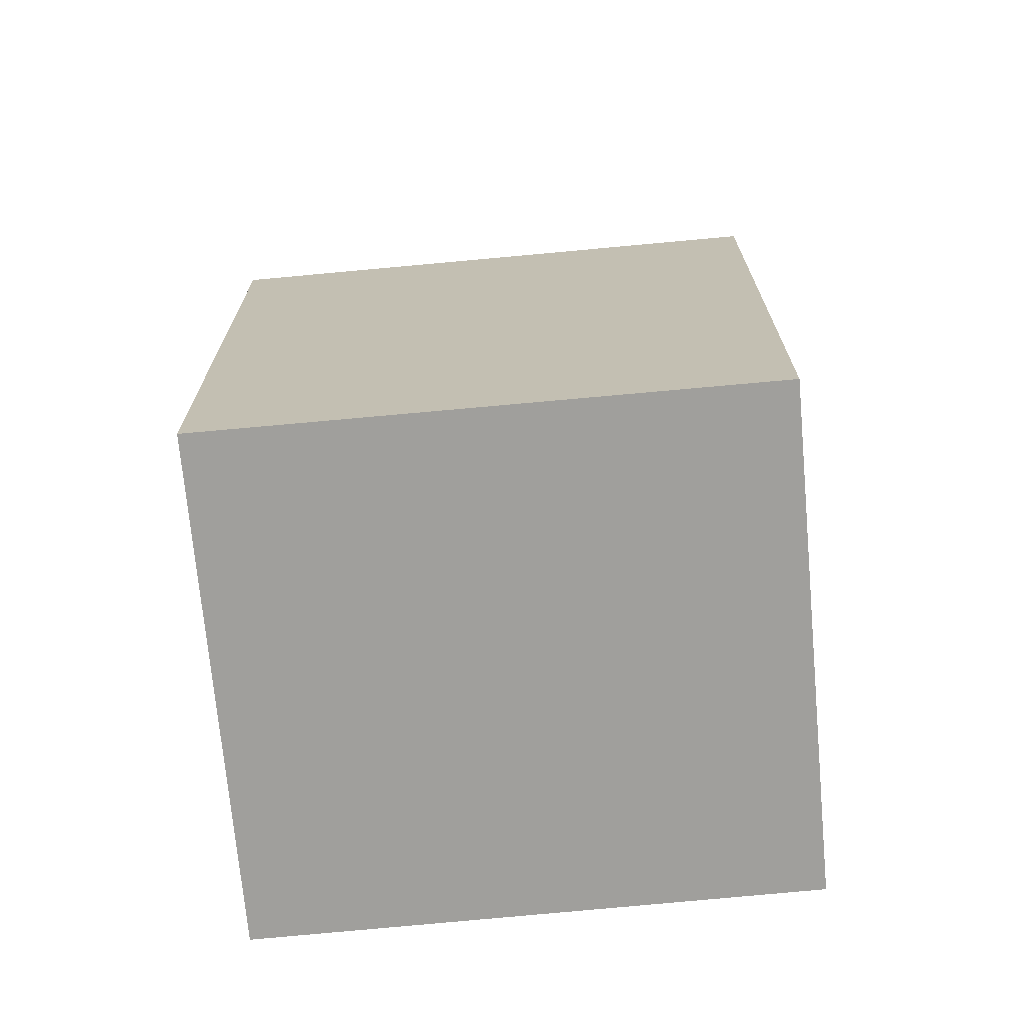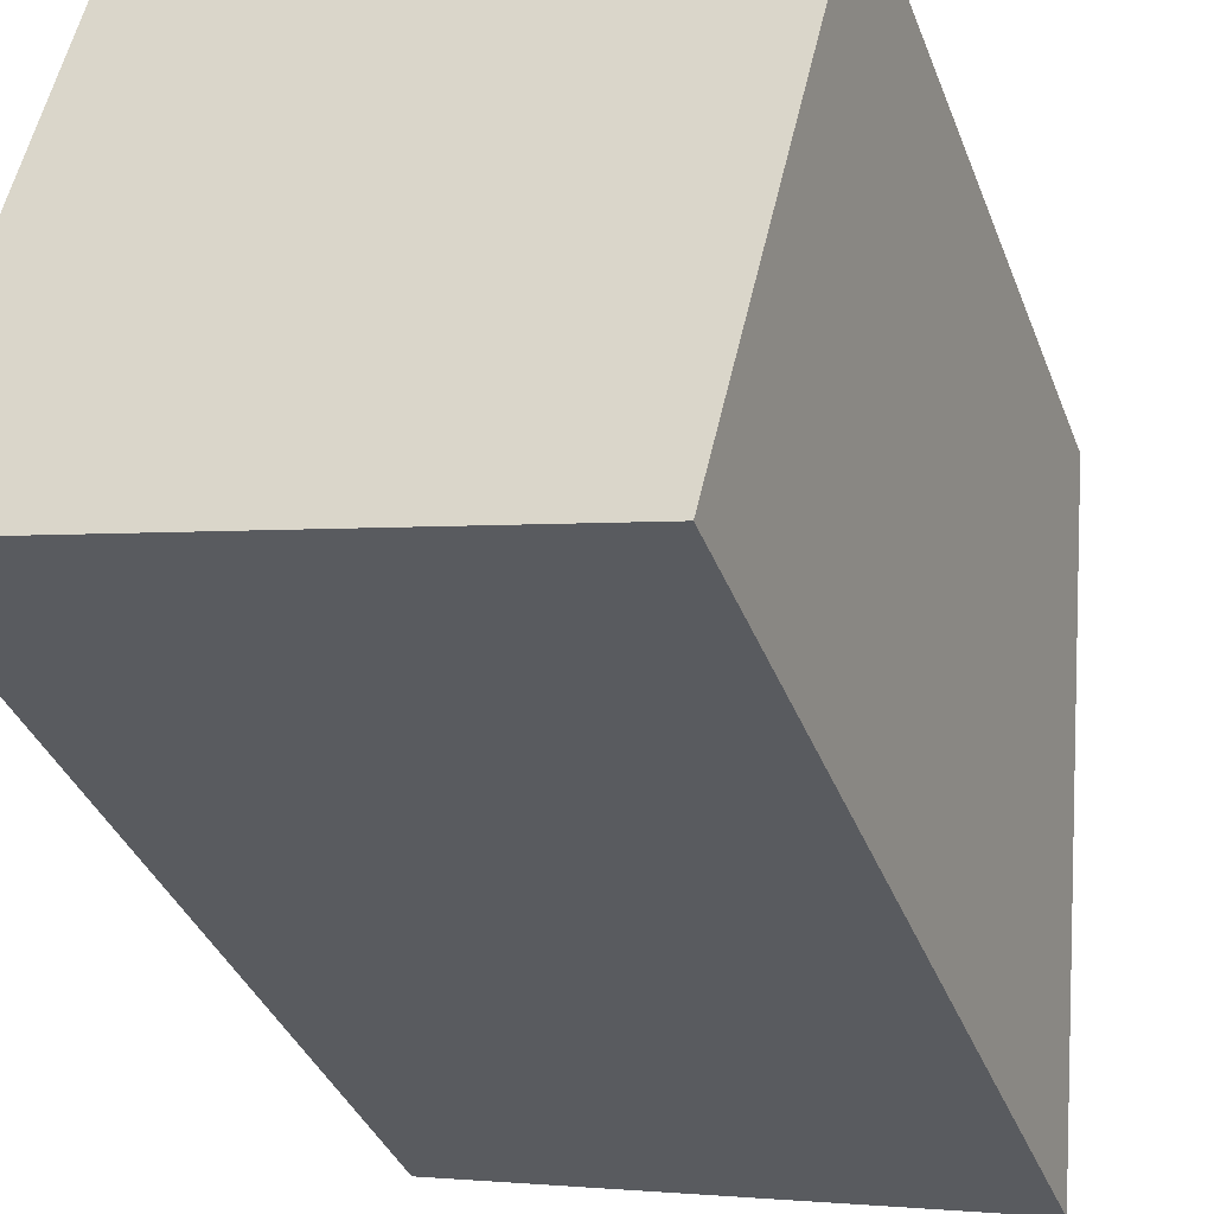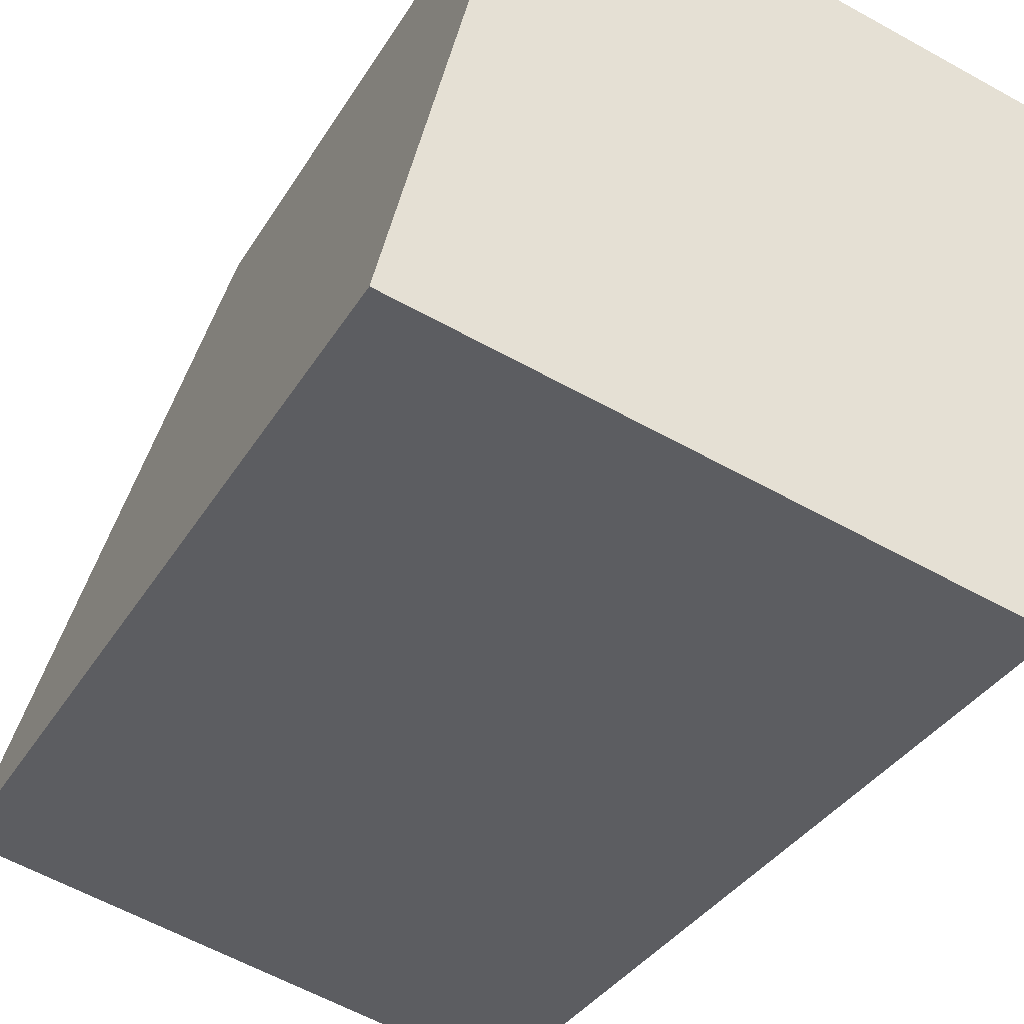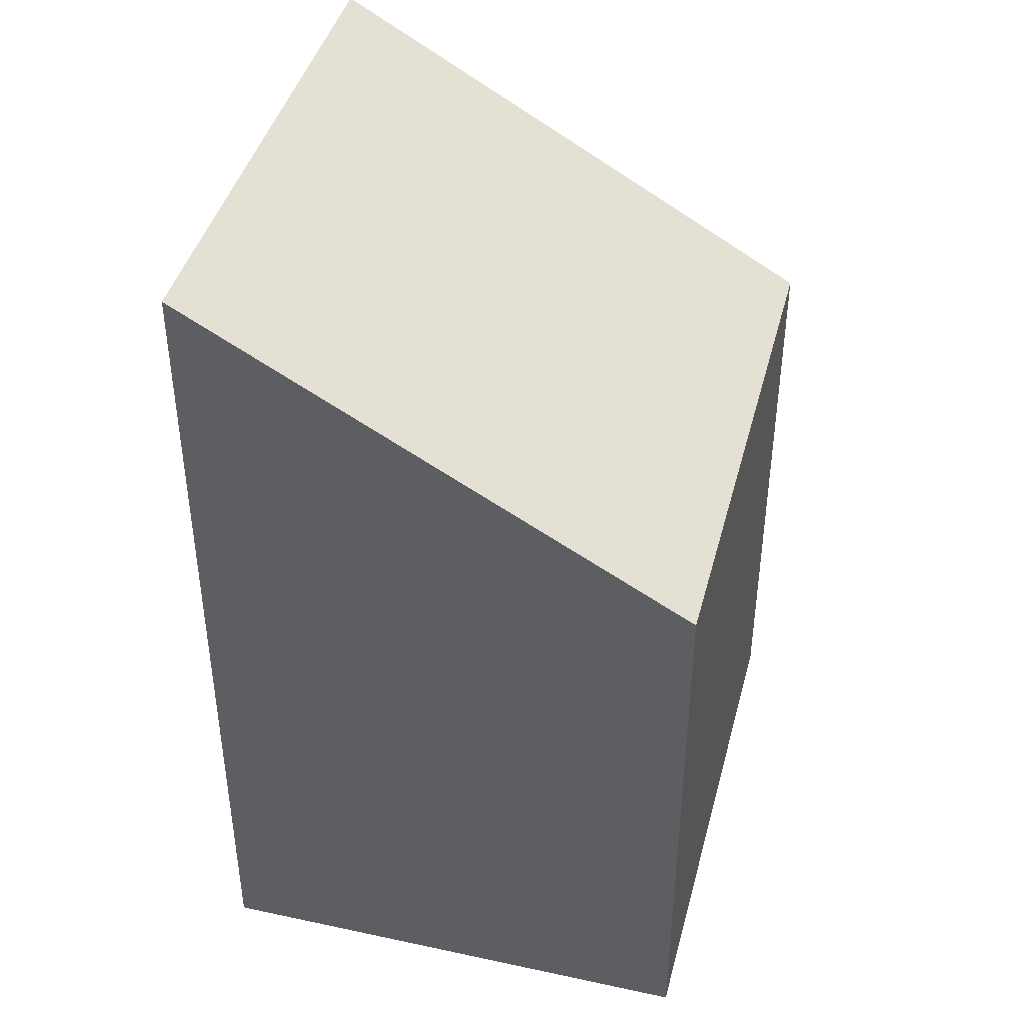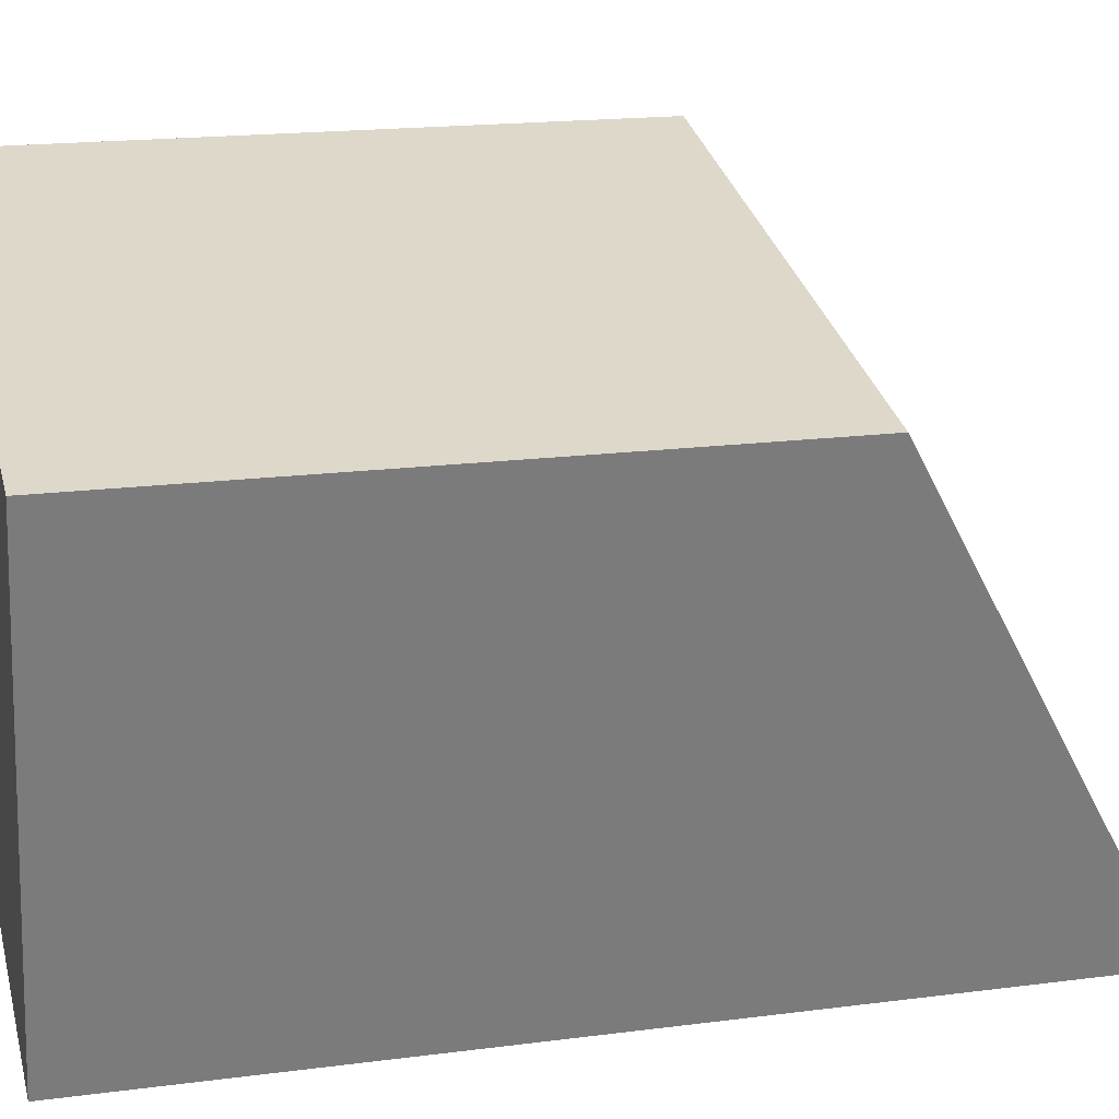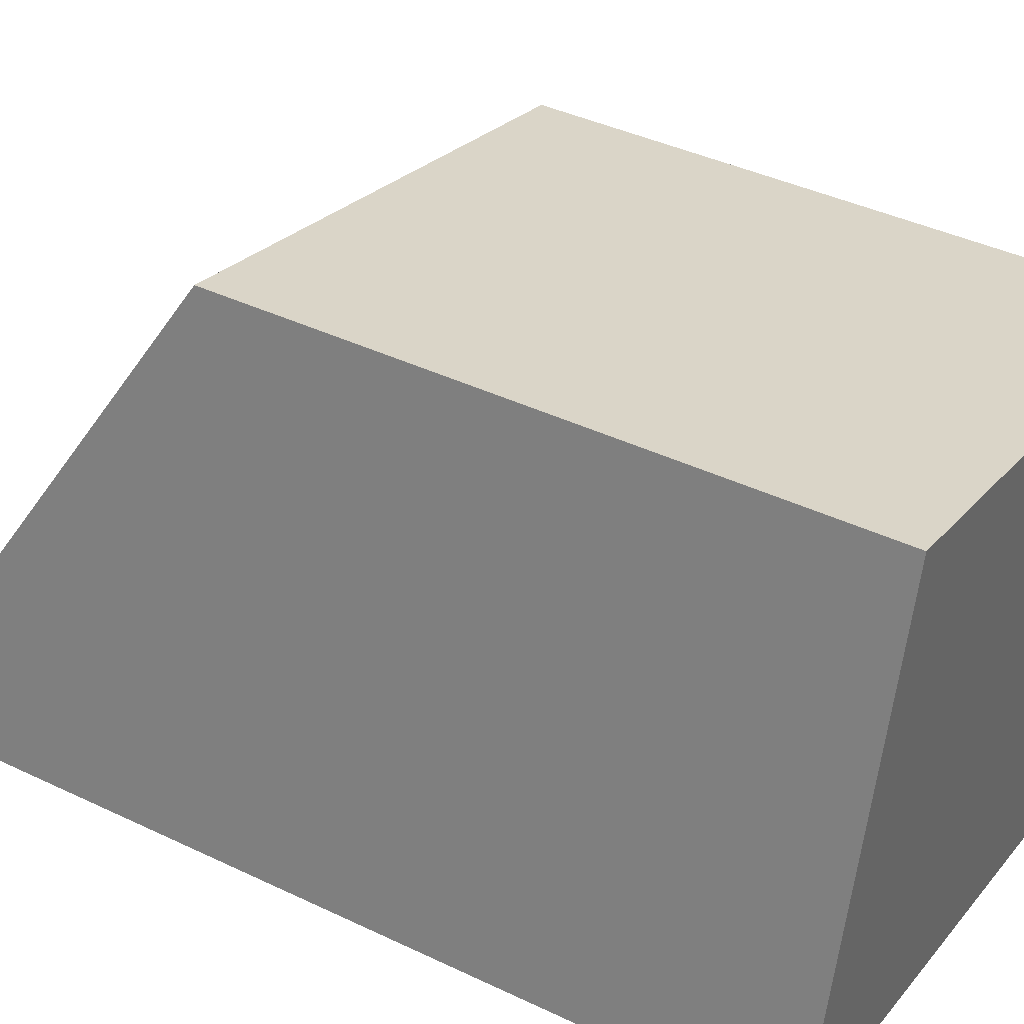
<metadata>
{"format":"obj","ext":"obj","renderer":"f3d","projection":"perspective","resolution":1024,"background":"white","views":[{"elev":-71.2,"azim":18.9,"up":"+Y"},{"elev":-36.8,"azim":19.4,"up":"+Z"},{"elev":-33.5,"azim":-26.3,"up":"+Z"},{"elev":43.1,"azim":-61.8,"up":"+Y"},{"elev":17.7,"azim":75.5,"up":"+Z"},{"elev":40.3,"azim":-59.5,"up":"+Z"}]}
</metadata>
<code>
v  4.743 7.941 -1.117
v  1.069 5.381 4.352
v  5.792 5.4 3.205
v  0 7.941 4.862e-16
v  4.743 6.84e-17 -1.117
v  5.792 -1.963e-16 3.205
v  0 0 0
v  1.069 -2.665e-16 4.352
g defaultobject
f 1 2 3
f 2 1 4
f 3 5 1
f 5 3 6
f 5 4 1
f 4 5 7
f 7 2 4
f 2 7 8
f 2 6 3
f 6 2 8
f 6 7 5
f 7 6 8

</code>
